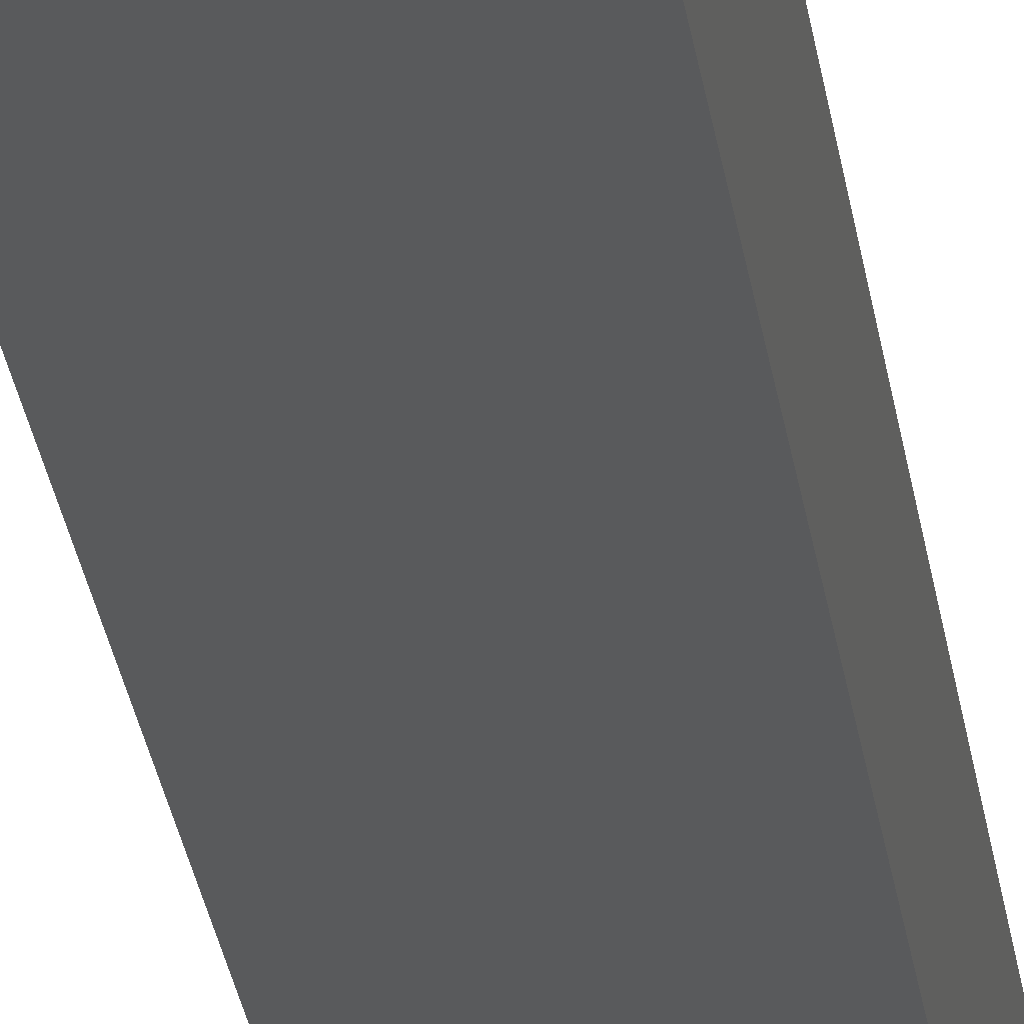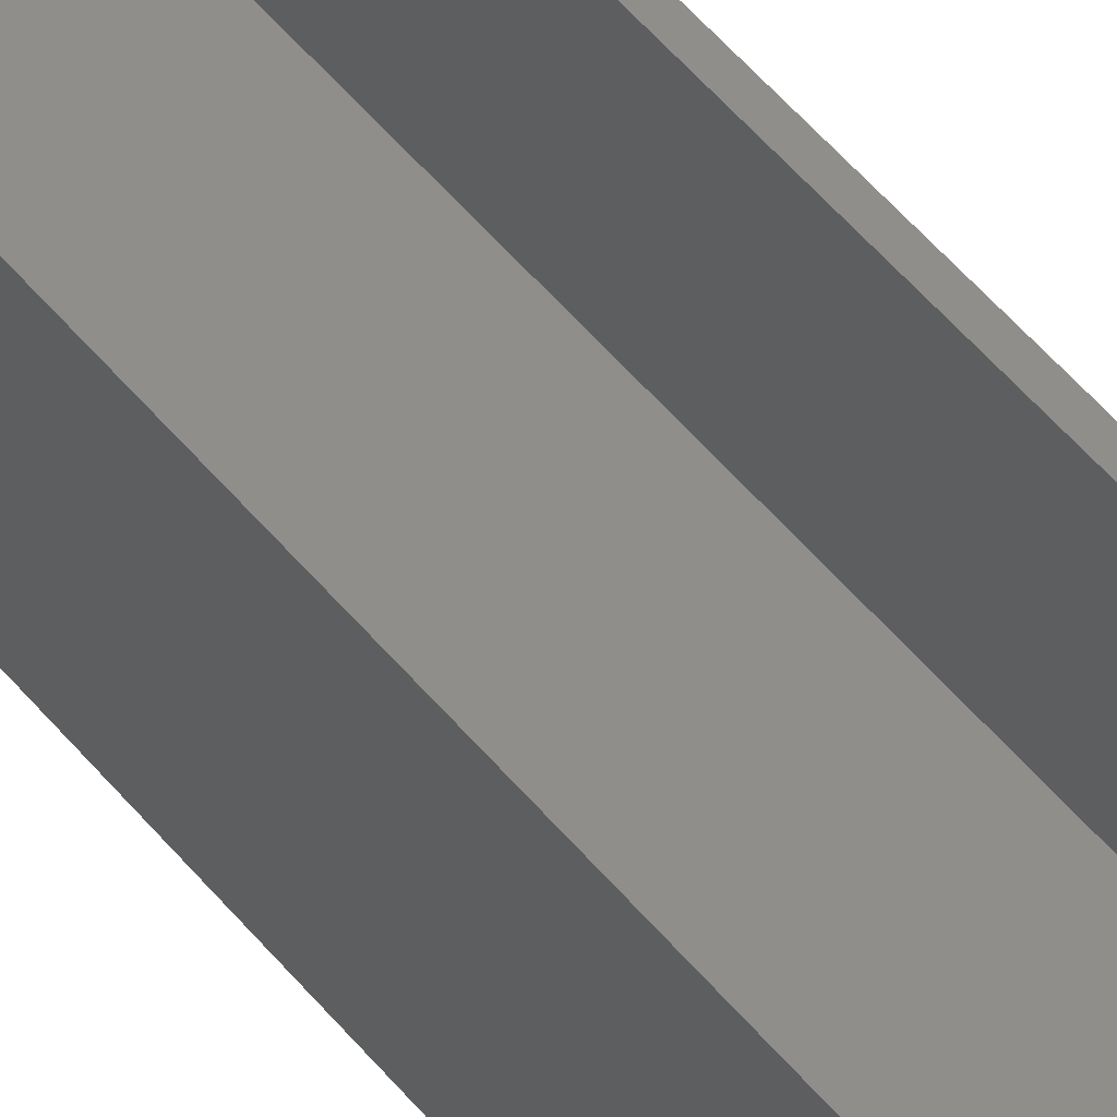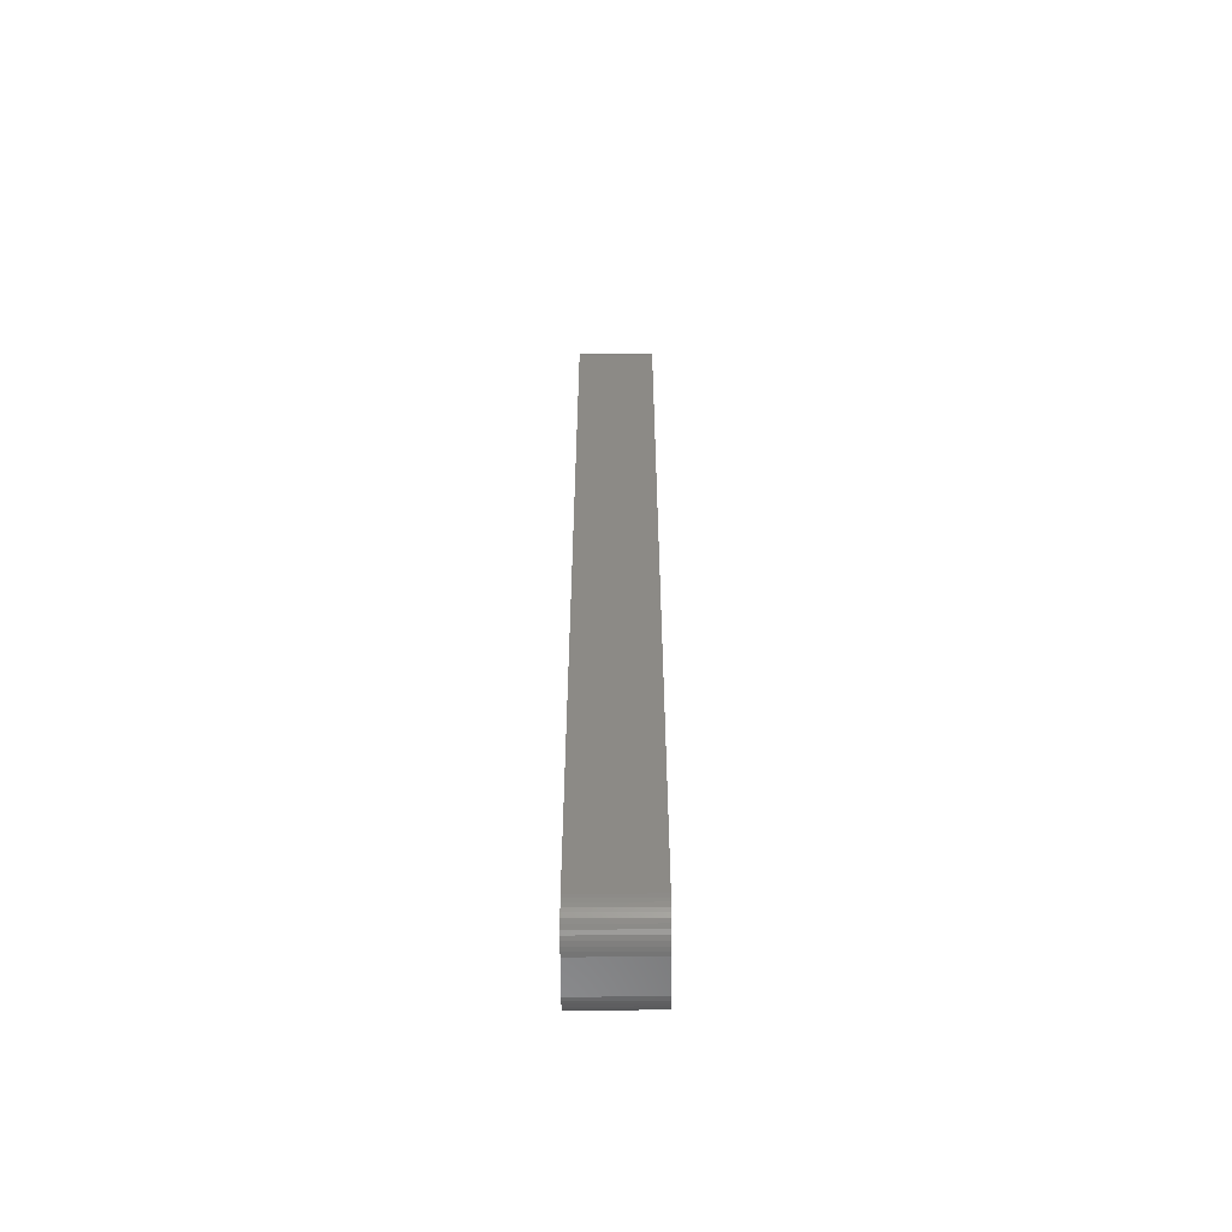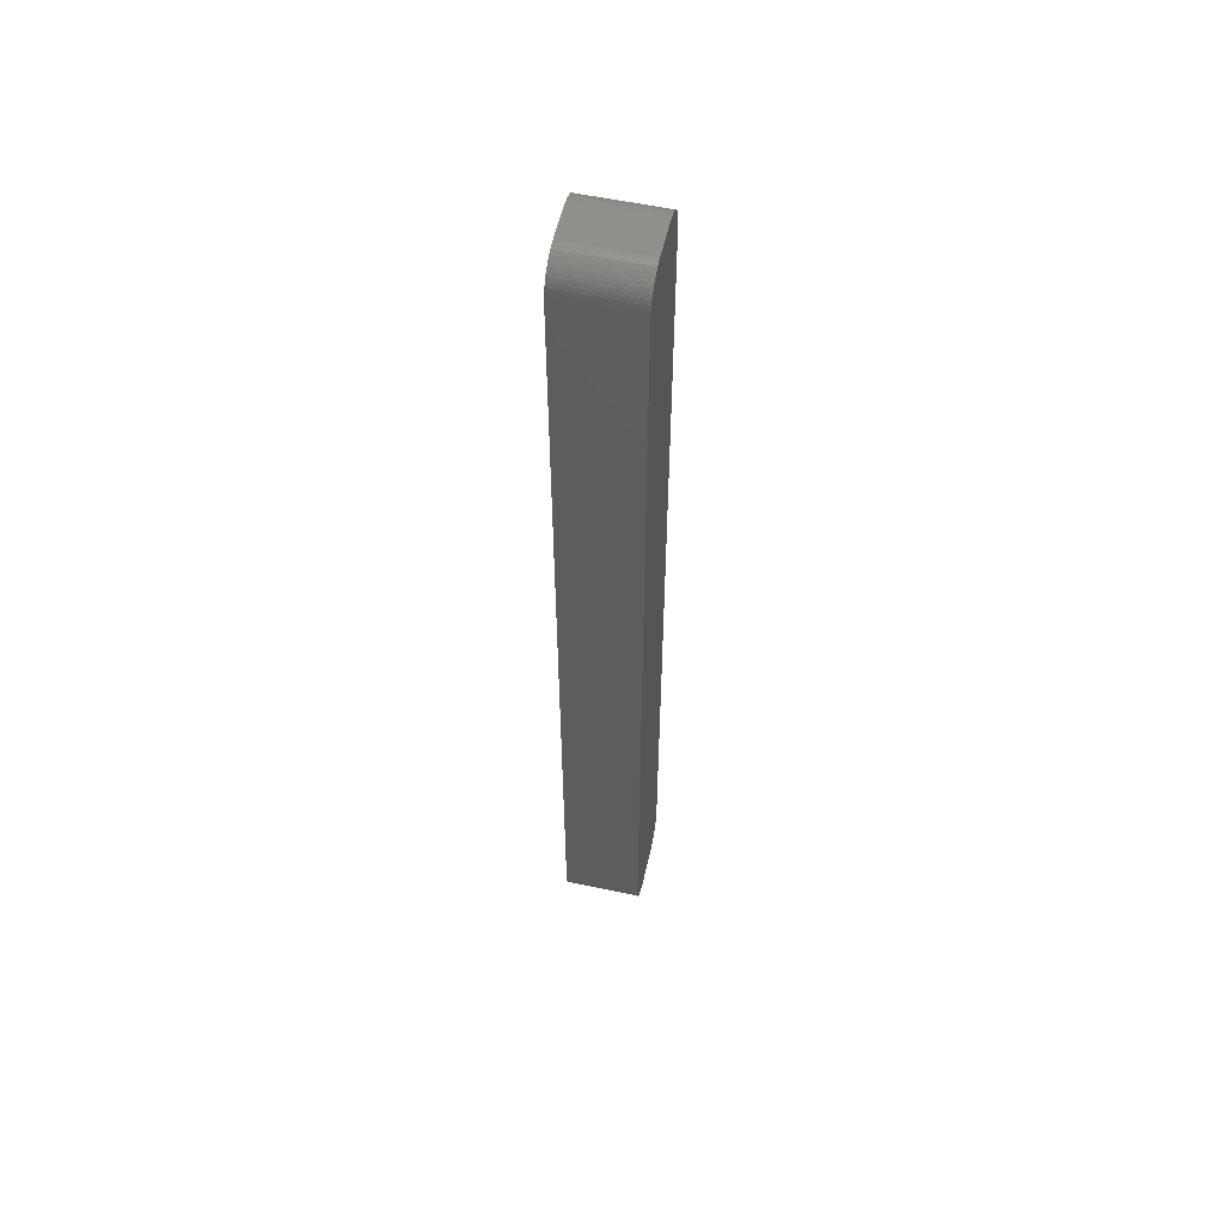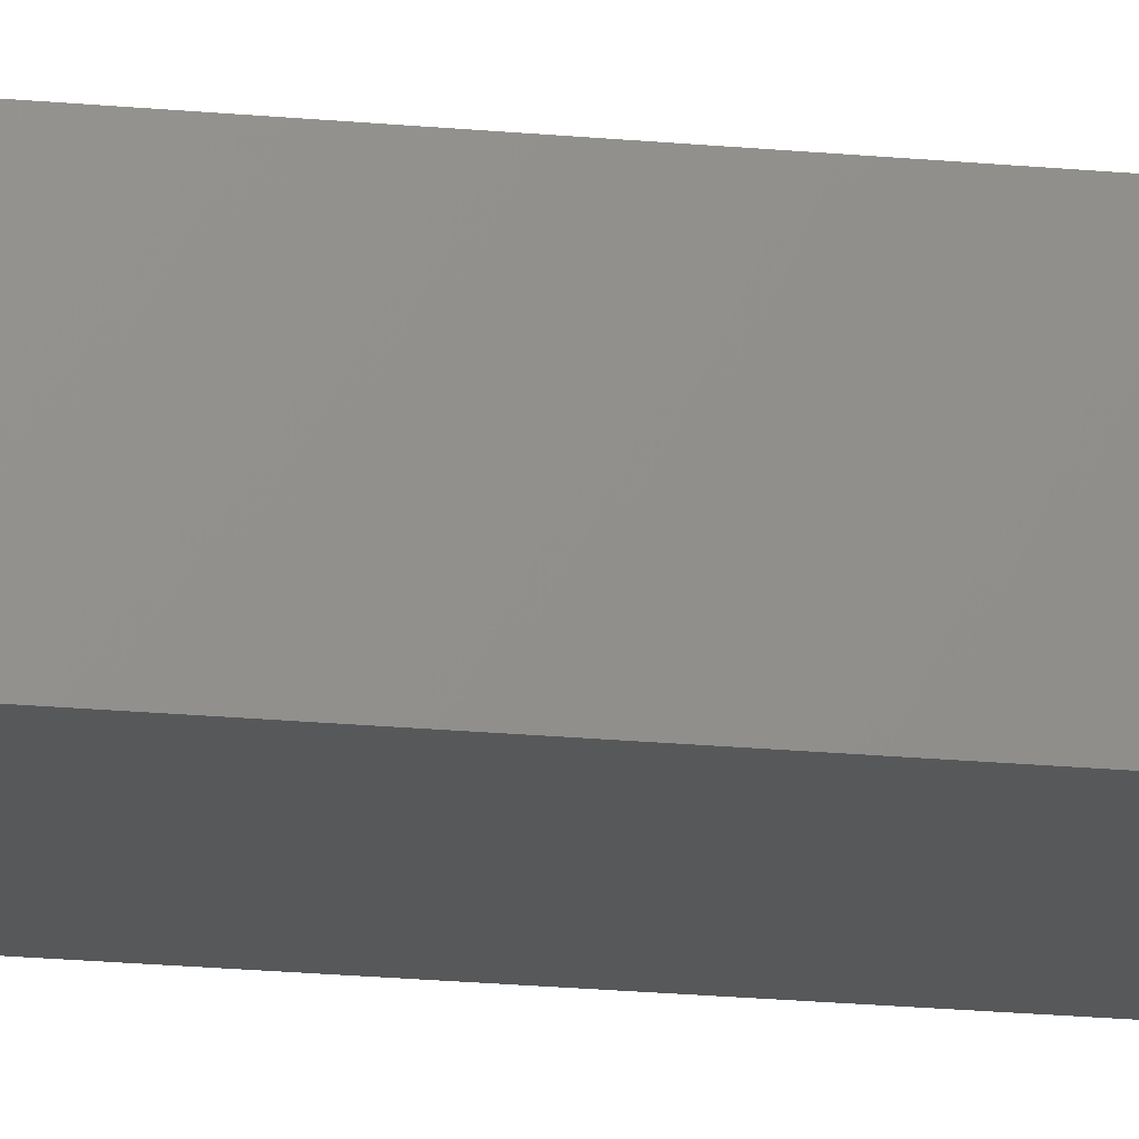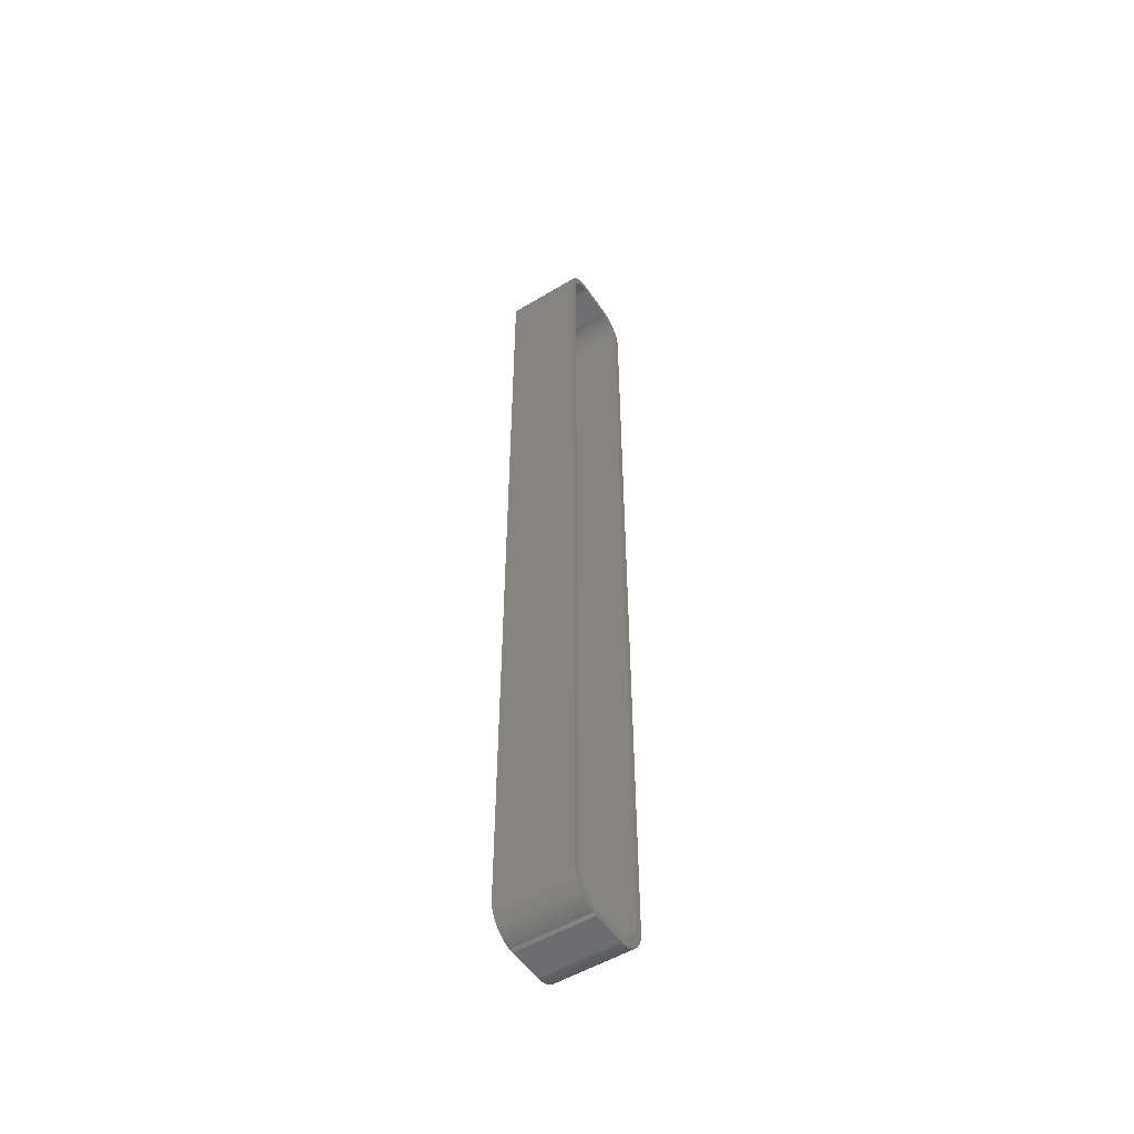
<metadata>
{"format":"stl","ext":"stl","renderer":"f3d","projection":"perspective","resolution":1024,"background":"white","views":[{"elev":-23.2,"azim":-173.5,"up":"+Z"},{"elev":45.5,"azim":-35.3,"up":"+Z"},{"elev":-58.6,"azim":90.2,"up":"+Y"},{"elev":56.0,"azim":102.7,"up":"+Y"},{"elev":-19.4,"azim":-100.4,"up":"+Z"},{"elev":-52.5,"azim":-57.0,"up":"+Y"}]}
</metadata>
<code>
# stl→obj: 208 verts, 412 faces
v 3.437 74.91 0
v 2.814 74.99 12
v 3.437 74.91 12
v 2.814 74.99 0
v 6.5 70 12
v 7.5 70 12
v 7.461 70.63 12
v 7.5 -70 12
v 6.468 70.5 12
v 7.343 71.24 12
v 6.5 -70 12
v 6.374 70.99 12
v 7.149 71.84 12
v 7.461 -70.63 12
v 6.219 71.47 12
v 6.882 72.41 12
v 6.468 -70.5 12
v 6.005 71.93 12
v 6.545 72.94 12
v 7.343 -71.24 12
v 6.374 -70.99 12
v 5.736 72.35 12
v 6.145 73.42 12
v 5.416 72.74 12
v 5.687 73.85 12
v 5.05 73.08 12
v 5.179 74.22 12
v 4.643 73.38 12
v 4.629 74.52 12
v 4.203 73.62 12
v 4.045 74.76 12
v 3.736 73.8 12
v 3.25 73.93 12
v 2.751 73.99 12
v -2.751 73.99 12
v -2.814 74.99 12
v -3.25 73.93 12
v -3.437 74.91 12
v -3.736 73.8 12
v -4.045 74.76 12
v -4.203 73.62 12
v -4.629 74.52 12
v -4.643 73.38 12
v -5.179 74.22 12
v -5.05 73.08 12
v -5.687 73.85 12
v -5.416 72.74 12
v -6.145 73.42 12
v -5.736 72.35 12
v -6.545 72.94 12
v -6.005 71.93 12
v -6.882 72.41 12
v -6.219 71.47 12
v -7.343 71.24 12
v -6.374 70.99 12
v -7.149 71.84 12
v 7.149 -71.84 12
v 6.219 -71.47 12
v 6.882 -72.41 12
v 6.005 -71.93 12
v 6.545 -72.94 12
v 5.736 -72.35 12
v 6.145 -73.42 12
v 5.416 -72.74 12
v 5.687 -73.85 12
v 5.05 -73.08 12
v 5.179 -74.22 12
v 4.643 -73.38 12
v 4.629 -74.52 12
v 4.203 -73.62 12
v 4.045 -74.76 12
v 3.736 -73.8 12
v 3.437 -74.91 12
v 3.25 -73.93 12
v 2.814 -74.99 12
v 2.751 -73.99 12
v -2.751 -73.99 12
v -2.814 -74.99 12
v -3.25 -73.93 12
v -3.437 -74.91 12
v -3.736 -73.8 12
v -4.045 -74.76 12
v -4.203 -73.62 12
v -4.629 -74.52 12
v -4.643 -73.38 12
v -5.179 -74.22 12
v -5.05 -73.08 12
v -5.687 -73.85 12
v -5.416 -72.74 12
v -6.145 -73.42 12
v -5.736 -72.35 12
v -6.545 -72.94 12
v -6.005 -71.93 12
v -6.882 -72.41 12
v -6.219 -71.47 12
v -7.149 -71.84 12
v -6.374 -70.99 12
v -7.343 -71.24 12
v -6.468 -70.5 12
v -7.461 -70.63 12
v -6.5 -70 12
v -6.5 70 12
v -7.5 70 12
v -6.468 70.5 12
v -7.5 -70 12
v -7.461 70.63 12
v 7.5 70 0
v 7.5 -70 0
v -4.629 74.52 0
v -5.179 74.22 0
v 7.461 70.63 0
v 2.814 -74.99 0
v 7.461 -70.63 0
v -7.5 -70 0
v 7.343 -71.24 0
v -7.5 70 0
v 7.149 -71.84 0
v 6.882 -72.41 0
v 6.545 -72.94 0
v 7.343 71.24 0
v 6.145 -73.42 0
v 7.149 71.84 0
v 5.687 -73.85 0
v 6.882 72.41 0
v 5.179 -74.22 0
v 6.545 72.94 0
v 4.629 -74.52 0
v 6.145 73.42 0
v 4.045 -74.76 0
v 5.687 73.85 0
v 3.437 -74.91 0
v 5.179 74.22 0
v 4.629 74.52 0
v -2.814 -74.99 0
v 4.045 74.76 0
v -3.437 -74.91 0
v -4.045 -74.76 0
v -2.814 74.99 0
v -4.629 -74.52 0
v -3.437 74.91 0
v -5.179 -74.22 0
v -4.045 74.76 0
v -5.687 -73.85 0
v -6.145 -73.42 0
v -6.545 -72.94 0
v -5.687 73.85 0
v -6.882 -72.41 0
v -6.145 73.42 0
v -7.149 -71.84 0
v -6.545 72.94 0
v -7.343 -71.24 0
v -6.882 72.41 0
v -7.461 -70.63 0
v -7.149 71.84 0
v -7.343 71.24 0
v -7.461 70.63 0
v 2.751 73.99 2
v 3.25 73.93 2
v 6.219 -71.47 2
v 6.374 -70.99 2
v 6.5 70 2
v 6.468 70.5 2
v -4.643 73.38 2
v -4.203 73.62 2
v 6.5 -70 2
v -6.5 70 2
v 6.374 70.99 2
v -6.5 -70 2
v 6.219 71.47 2
v 2.751 -73.99 2
v 6.005 71.93 2
v 6.468 -70.5 2
v 5.736 72.35 2
v 5.416 72.74 2
v 5.05 73.08 2
v 6.005 -71.93 2
v 4.643 73.38 2
v 5.736 -72.35 2
v 4.203 73.62 2
v 5.416 -72.74 2
v 3.736 73.8 2
v 5.05 -73.08 2
v 4.643 -73.38 2
v 4.203 -73.62 2
v -2.751 73.99 2
v 3.736 -73.8 2
v -3.25 73.93 2
v 3.25 -73.93 2
v -3.736 73.8 2
v -2.751 -73.99 2
v -3.25 -73.93 2
v -3.736 -73.8 2
v -5.05 73.08 2
v -4.203 -73.62 2
v -5.416 72.74 2
v -4.643 -73.38 2
v -5.736 72.35 2
v -5.05 -73.08 2
v -6.005 71.93 2
v -5.416 -72.74 2
v -6.219 71.47 2
v -5.736 -72.35 2
v -6.374 70.99 2
v -6.005 -71.93 2
v -6.468 70.5 2
v -6.219 -71.47 2
v -6.374 -70.99 2
v -6.468 -70.5 2
f 1 2 3
f 2 1 4
f 5 6 7
f 6 5 8
f 9 7 10
f 11 8 5
f 12 10 13
f 8 11 14
f 15 13 16
f 17 14 11
f 18 16 19
f 14 17 20
f 21 20 17
f 7 9 5
f 10 12 9
f 13 15 12
f 22 19 23
f 16 18 15
f 19 22 18
f 24 23 25
f 23 24 22
f 26 25 27
f 25 26 24
f 27 28 26
f 29 28 27
f 29 30 28
f 31 30 29
f 31 32 30
f 3 32 31
f 3 33 32
f 2 33 3
f 2 34 33
f 2 35 34
f 36 35 2
f 36 37 35
f 38 37 36
f 38 39 37
f 40 39 38
f 40 41 39
f 42 41 40
f 42 43 41
f 44 43 42
f 43 44 45
f 46 45 44
f 45 46 47
f 48 47 46
f 47 48 49
f 50 49 48
f 49 50 51
f 52 51 50
f 51 52 53
f 54 55 56
f 53 56 55
f 56 53 52
f 20 21 57
f 58 57 21
f 57 58 59
f 60 59 58
f 59 60 61
f 62 61 60
f 61 62 63
f 64 63 62
f 63 64 65
f 66 65 64
f 65 66 67
f 68 67 66
f 68 69 67
f 70 69 68
f 70 71 69
f 72 71 70
f 72 73 71
f 74 73 72
f 74 75 73
f 76 75 74
f 77 75 76
f 77 78 75
f 79 78 77
f 79 80 78
f 81 80 79
f 81 82 80
f 83 82 81
f 83 84 82
f 85 84 83
f 86 85 87
f 85 86 84
f 88 87 89
f 87 88 86
f 90 89 91
f 92 91 93
f 89 90 88
f 94 93 95
f 96 95 97
f 98 97 99
f 91 92 90
f 100 99 101
f 102 103 101
f 55 54 104
f 105 101 103
f 106 104 54
f 100 101 105
f 104 106 102
f 93 94 92
f 102 106 103
f 95 96 94
f 97 98 96
f 99 100 98
f 8 107 6
f 107 8 108
f 109 44 42
f 44 109 110
f 6 111 7
f 111 6 107
f 112 108 113
f 108 114 107
f 112 113 115
f 116 107 114
f 112 115 117
f 4 107 116
f 112 117 118
f 107 4 111
f 112 118 119
f 111 4 120
f 112 119 121
f 120 4 122
f 112 121 123
f 122 4 124
f 112 123 125
f 124 4 126
f 112 125 127
f 126 4 128
f 112 127 129
f 128 4 130
f 112 129 131
f 130 4 132
f 108 112 114
f 132 4 133
f 114 112 134
f 133 4 135
f 114 134 136
f 135 4 1
f 114 136 137
f 4 116 138
f 114 137 139
f 138 116 140
f 114 139 141
f 140 116 142
f 114 141 143
f 142 116 109
f 114 143 144
f 109 116 110
f 114 144 145
f 110 116 146
f 114 145 147
f 146 116 148
f 114 147 149
f 148 116 150
f 114 149 151
f 150 116 152
f 114 151 153
f 152 116 154
f 154 116 155
f 155 116 156
f 4 36 2
f 36 4 138
f 142 42 40
f 42 142 109
f 152 50 150
f 50 152 52
f 19 128 23
f 128 19 126
f 14 108 8
f 108 14 113
f 110 46 44
f 46 110 146
f 150 48 148
f 48 150 50
f 133 31 29
f 31 133 135
f 10 122 13
f 122 10 120
f 16 126 19
f 126 16 124
f 153 105 114
f 105 153 100
f 154 52 152
f 52 154 56
f 140 40 38
f 40 140 142
f 138 38 36
f 38 138 140
f 135 3 31
f 3 135 1
f 128 25 23
f 25 128 130
f 132 29 27
f 29 132 133
f 7 120 10
f 120 7 111
f 57 115 20
f 115 57 117
f 114 103 116
f 103 114 105
f 116 106 156
f 106 116 103
f 130 27 25
f 27 130 132
f 13 124 16
f 124 13 122
f 63 119 61
f 119 63 121
f 145 94 147
f 94 145 92
f 139 82 84
f 82 139 137
f 146 48 46
f 48 146 148
f 20 113 14
f 113 20 115
f 61 118 59
f 118 61 119
f 136 78 80
f 78 136 134
f 134 75 78
f 75 134 112
f 112 73 75
f 73 112 131
f 151 100 153
f 100 151 98
f 147 96 149
f 96 147 94
f 149 98 151
f 98 149 96
f 144 92 145
f 92 144 90
f 144 88 90
f 88 144 143
f 137 80 82
f 80 137 136
f 155 56 154
f 56 155 54
f 59 117 57
f 117 59 118
f 127 67 69
f 67 127 125
f 143 86 88
f 86 143 141
f 123 63 65
f 63 123 121
f 131 71 73
f 71 131 129
f 129 69 71
f 69 129 127
f 141 84 86
f 84 141 139
f 156 54 155
f 54 156 106
f 125 65 67
f 65 125 123
f 157 33 34
f 33 157 158
f 159 21 160
f 21 159 58
f 161 9 162
f 9 161 5
f 163 41 43
f 41 163 164
f 165 5 161
f 5 165 11
f 157 161 162
f 161 166 165
f 157 162 167
f 168 165 166
f 157 167 169
f 170 165 168
f 157 169 171
f 165 170 172
f 157 171 173
f 172 170 160
f 157 173 174
f 160 170 159
f 157 174 175
f 159 170 176
f 157 175 177
f 176 170 178
f 157 177 179
f 178 170 180
f 157 179 181
f 180 170 182
f 157 181 158
f 182 170 183
f 161 157 166
f 183 170 184
f 166 157 185
f 184 170 186
f 166 185 187
f 186 170 188
f 166 187 189
f 170 168 190
f 166 189 164
f 190 168 191
f 166 164 163
f 191 168 192
f 166 163 193
f 192 168 194
f 166 193 195
f 194 168 196
f 166 195 197
f 196 168 198
f 166 197 199
f 198 168 200
f 166 199 201
f 200 168 202
f 166 201 203
f 202 168 204
f 166 203 205
f 204 168 206
f 206 168 207
f 207 168 208
f 185 34 35
f 34 185 157
f 164 39 41
f 39 164 189
f 51 197 49
f 197 51 199
f 193 43 45
f 43 193 163
f 195 45 47
f 45 195 193
f 49 195 47
f 195 49 197
f 181 30 32
f 30 181 179
f 179 28 30
f 28 179 177
f 173 24 174
f 24 173 22
f 176 58 159
f 58 176 60
f 172 11 165
f 11 172 17
f 99 168 101
f 168 99 208
f 101 166 102
f 166 101 168
f 55 201 53
f 201 55 203
f 102 205 104
f 205 102 166
f 189 37 39
f 37 189 187
f 187 35 37
f 35 187 185
f 158 32 33
f 32 158 181
f 167 15 169
f 15 167 12
f 171 22 173
f 22 171 18
f 170 77 76
f 77 170 190
f 192 83 81
f 83 192 194
f 53 199 51
f 199 53 201
f 162 12 167
f 12 162 9
f 169 18 171
f 18 169 15
f 194 85 83
f 85 194 196
f 191 81 79
f 81 191 192
f 177 26 28
f 26 177 175
f 175 24 26
f 24 175 174
f 160 17 172
f 17 160 21
f 178 60 176
f 60 178 62
f 188 76 74
f 76 188 170
f 186 74 72
f 74 186 188
f 93 206 95
f 206 93 204
f 198 89 87
f 89 198 200
f 190 79 77
f 79 190 191
f 180 62 178
f 62 180 64
f 97 208 99
f 208 97 207
f 95 207 97
f 207 95 206
f 196 87 85
f 87 196 198
f 104 203 55
f 203 104 205
f 182 68 66
f 68 182 183
f 183 70 68
f 70 183 184
f 184 72 70
f 72 184 186
f 91 204 93
f 204 91 202
f 89 202 91
f 202 89 200
f 180 66 64
f 66 180 182

</code>
